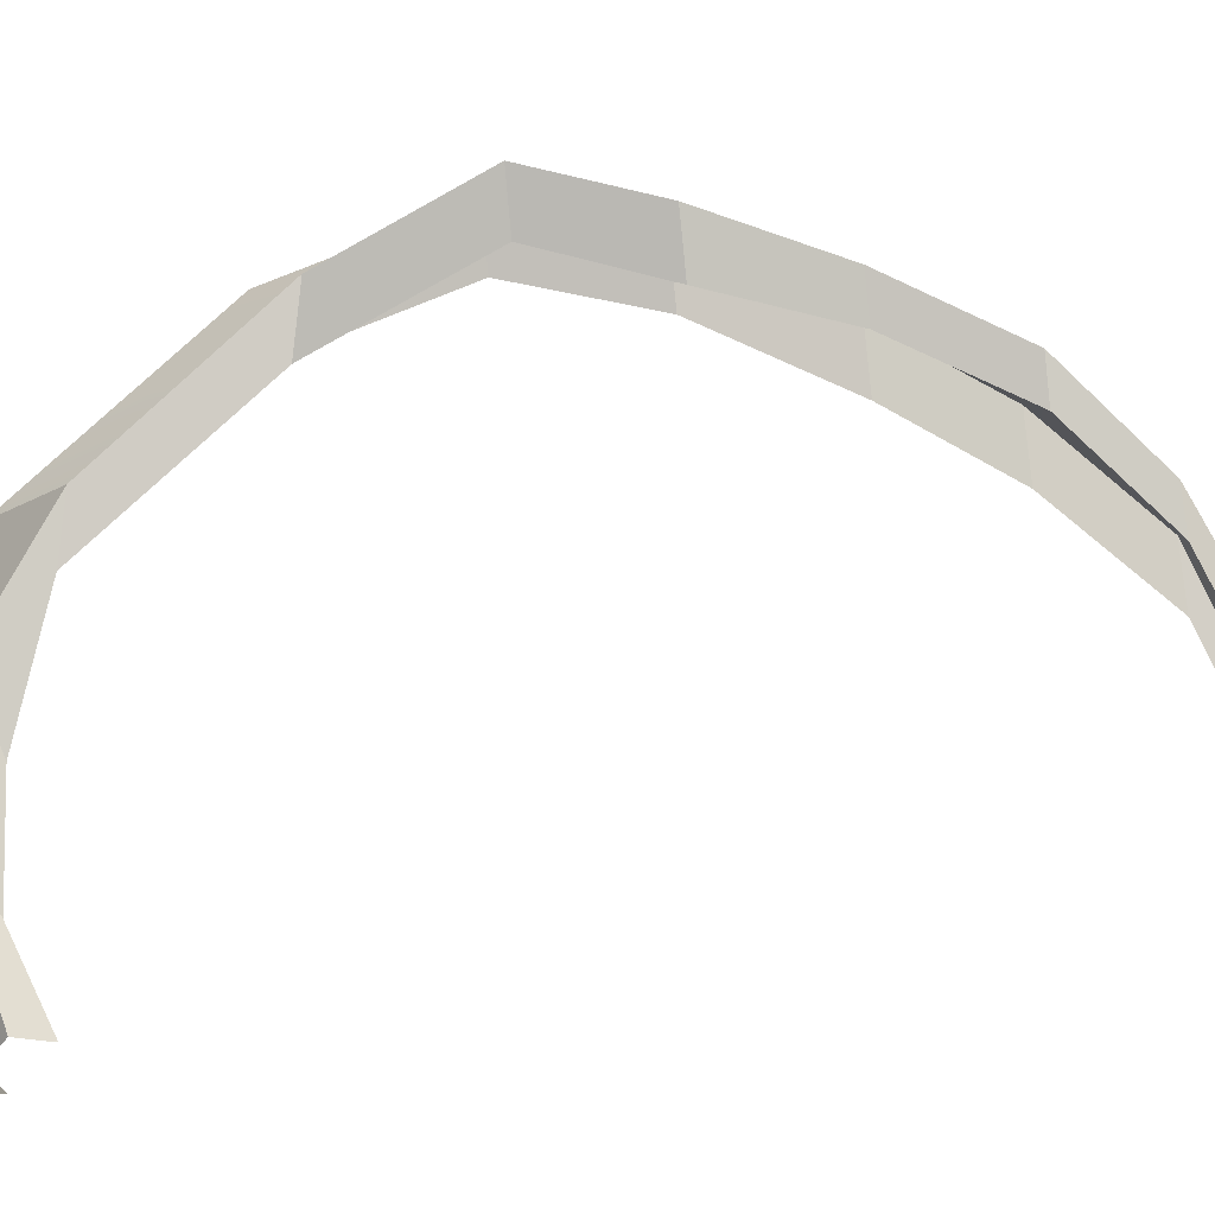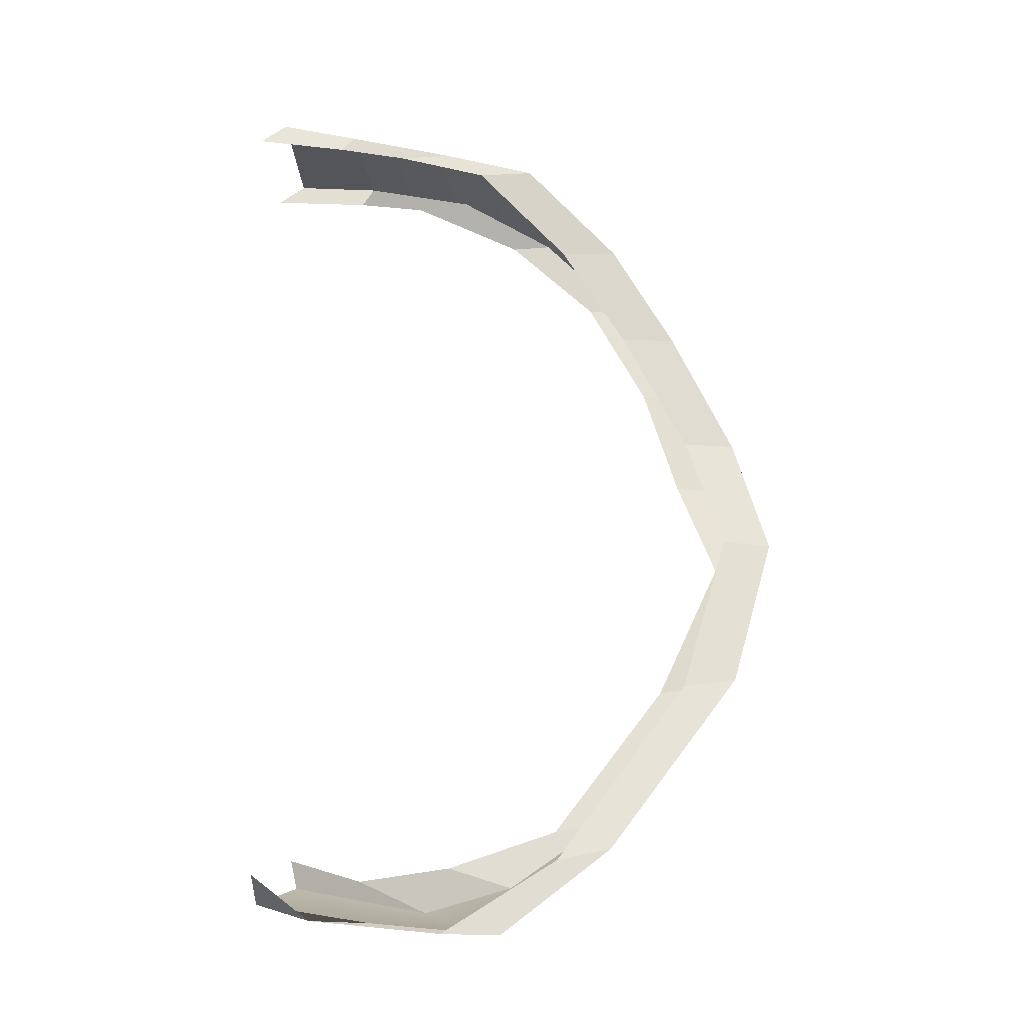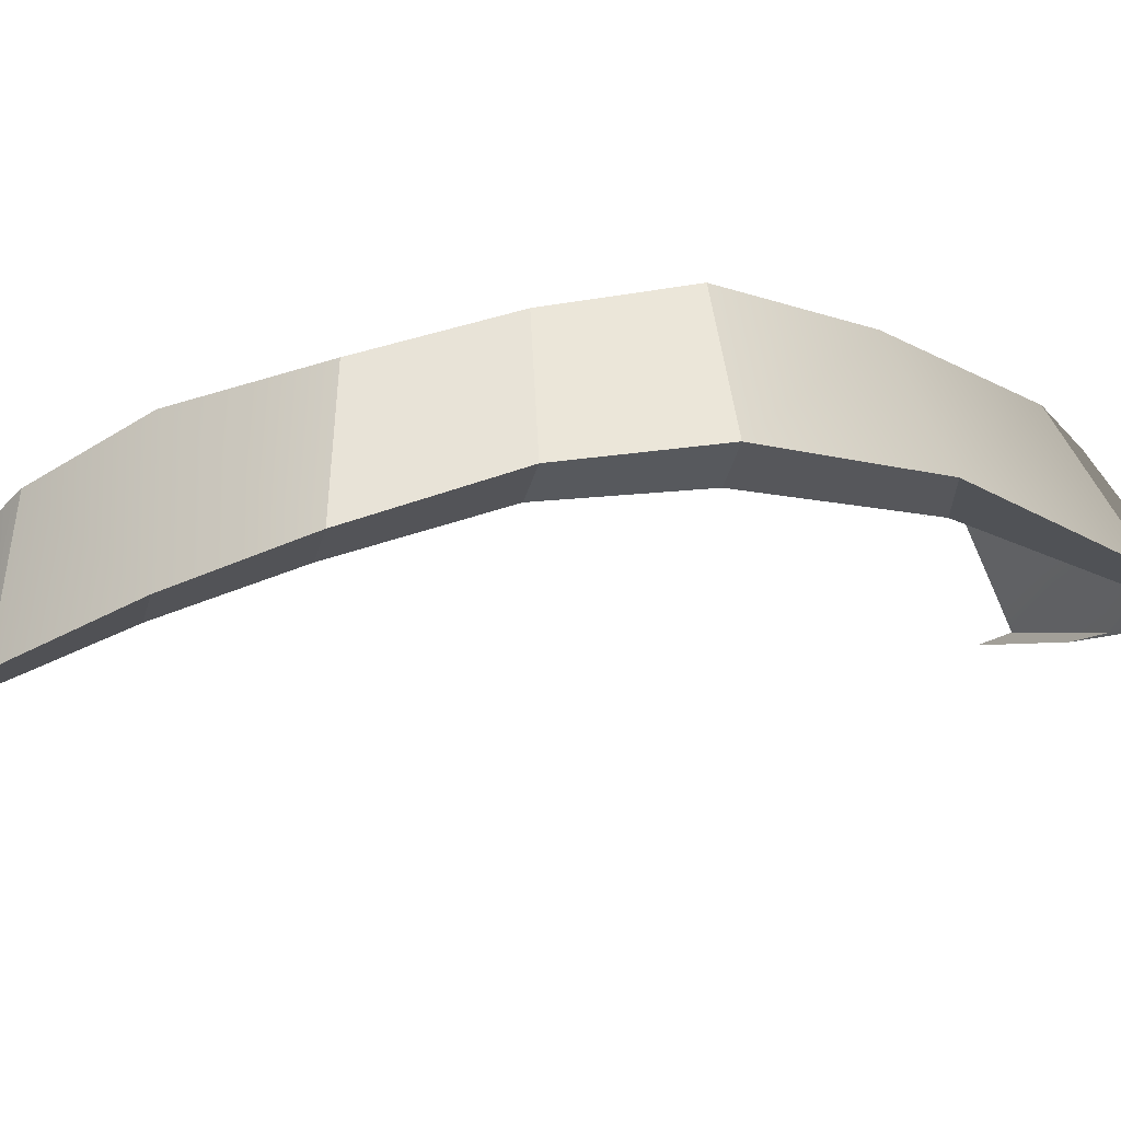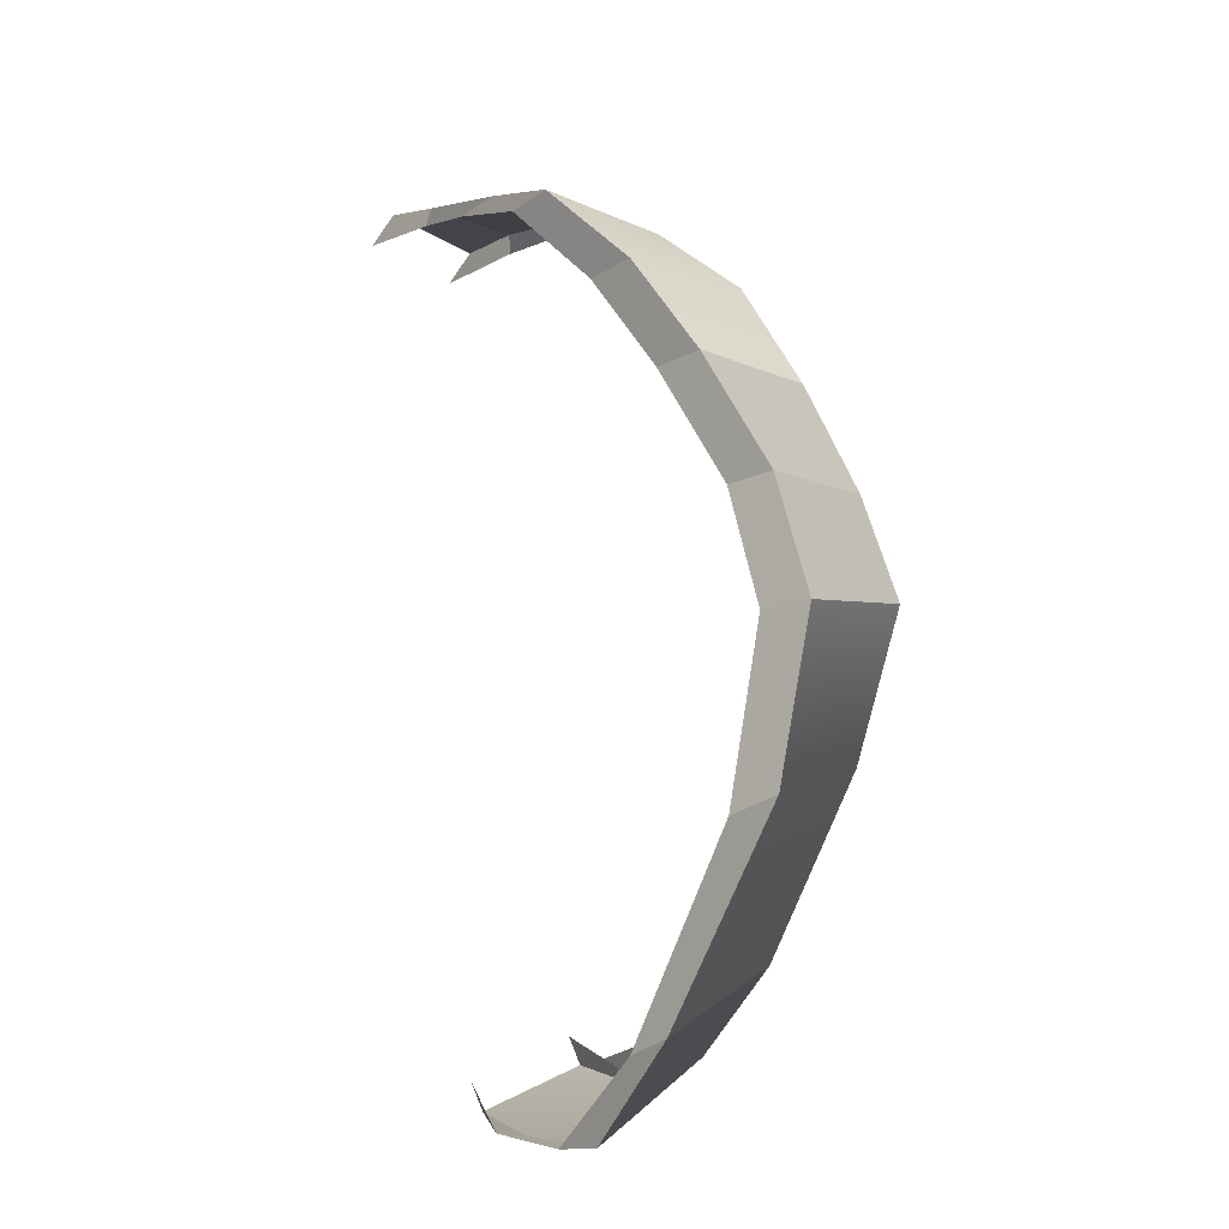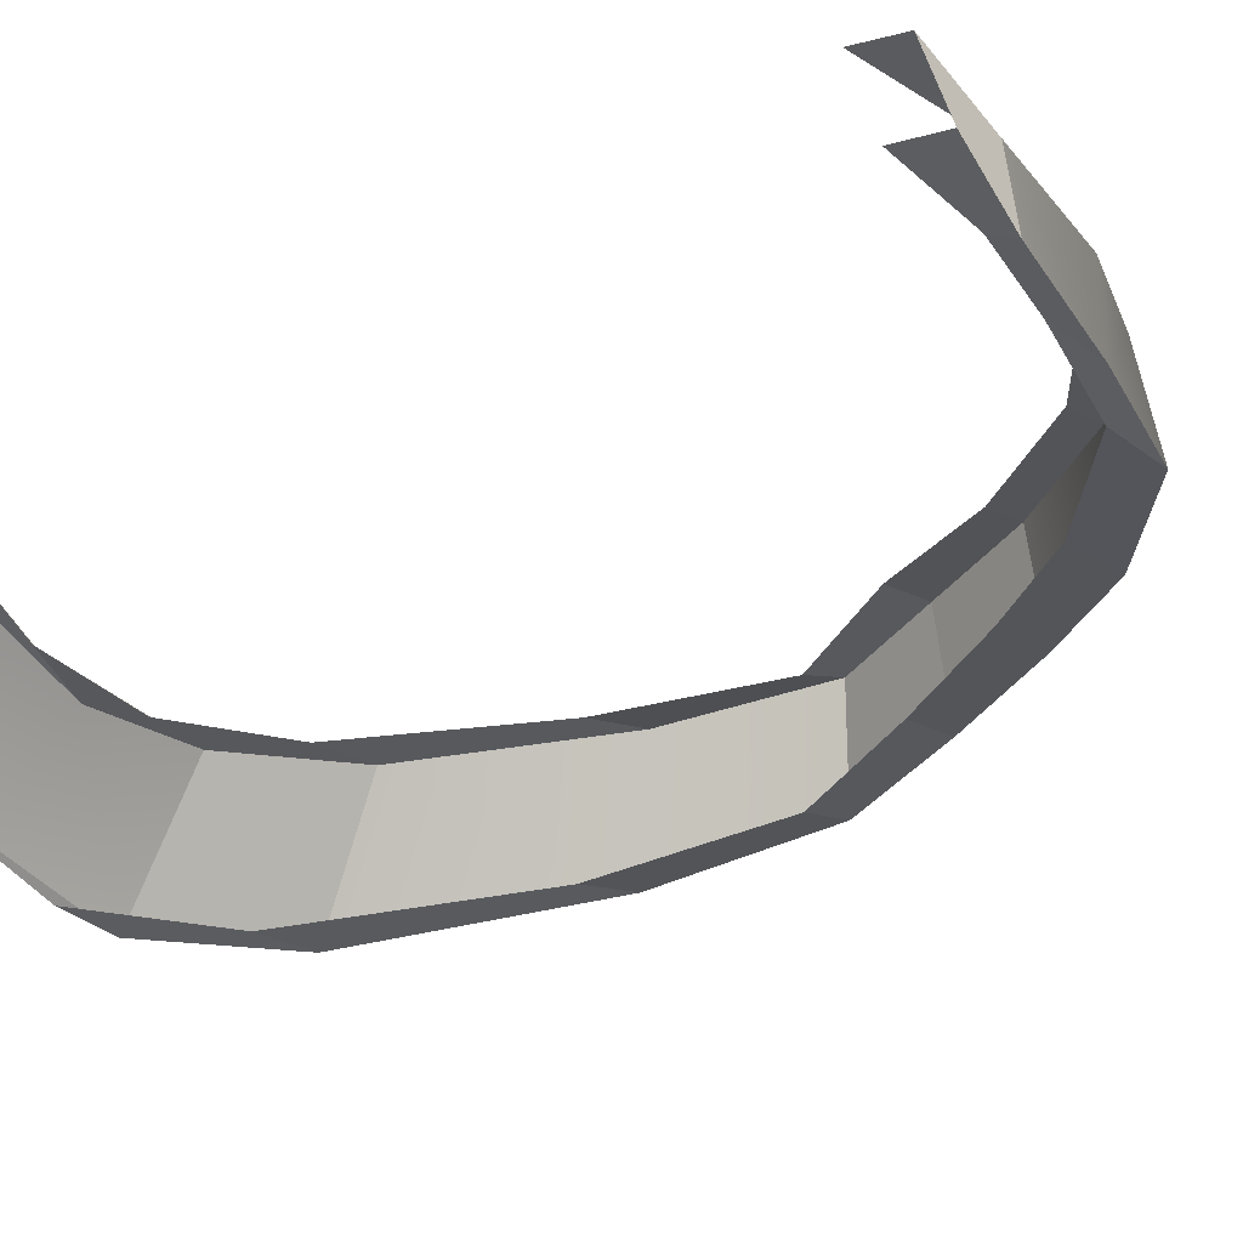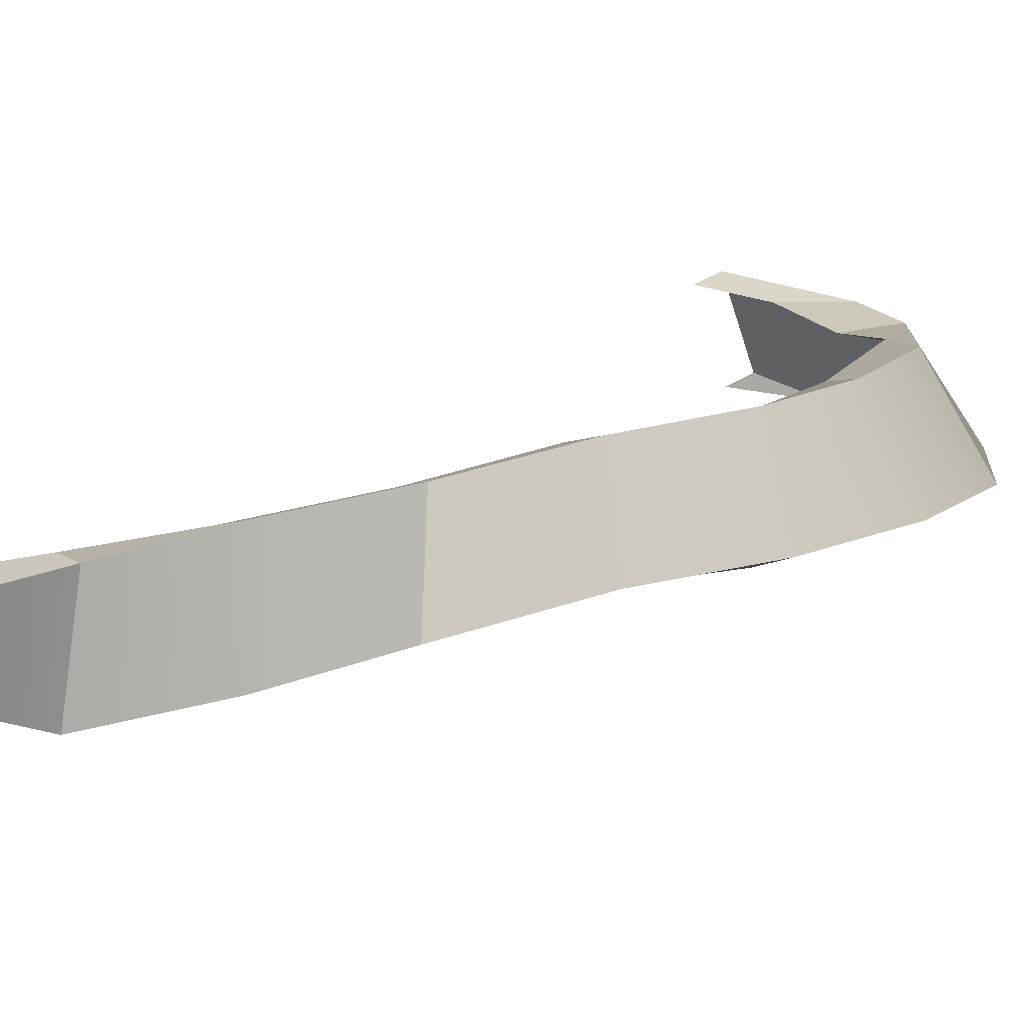
<metadata>
{"format":"obj","ext":"obj","renderer":"f3d","projection":"perspective","resolution":1024,"background":"white","views":[{"elev":75.3,"azim":-95.9,"up":"+Y"},{"elev":-28.8,"azim":8.9,"up":"+Z"},{"elev":-11.7,"azim":77.9,"up":"+Y"},{"elev":-16.7,"azim":58.8,"up":"+Z"},{"elev":-39.9,"azim":-45.5,"up":"+Y"},{"elev":14.5,"azim":57.8,"up":"+Y"}]}
</metadata>
<code>
g default
v 0.4225 21.28 2.655
v -0.2058 21.29 2.763
v -0.2058 20.65 2.915
v 0.3868 20.66 2.724
v 1.889 21.64 2.146
v 1.222 21.38 2.482
v 1.186 20.73 2.498
v 1.855 20.78 2.271
v 3.346 21.53 -0.03942
v 3.581 21.62 -0.9001
v 3.457 22.37 -0.7797
v 3.224 22.27 -0.0223
v 3.033 22.33 -1.721
v 3.264 21.58 -2.012
v 2.198 22.24 -2.829
v 2.32 21.4 -3.342
v 2.929 21.29 0.8443
v 2.909 22.08 0.7877
v 2.489 21.91 1.572
v 2.502 21.04 1.577
v 1.476 22.21 -3.325
v 1.527 21.39 -3.935
v 0.8224 22.22 -3.484
v 0.5832 21.41 -3.794
v -0.2044 22.28 -3.22
v -0.3065 21.57 -3.566
v -0.382 21.21 2.565
v 0.3127 21.35 2.565
v -0.382 20.57 2.717
v 0.2797 20.68 2.634
v 0.8163 21.4 2.482
v 1.597 21.63 2.146
v 0.7969 20.7 2.498
v 1.458 20.74 2.271
v 2.987 21.43 -0.03942
v 3.242 21.49 -0.9001
v 2.864 22.17 -0.0223
v 3.136 22.2 -0.7815
v 2.651 22.23 -1.805
v 2.889 21.48 -2.085
v 1.817 22.21 -2.901
v 1.941 21.37 -3.409
v 2.544 21.21 0.8443
v 2.629 22 0.7877
v 2.099 20.98 1.577
v 2.216 21.83 1.572
v 1.021 22.08 -3.189
v 1.106 21.36 -3.914
v 0.3204 22.16 -3.232
v 0.1275 21.44 -3.748
v -0.2381 22.21 -3.022
v -0.3383 21.49 -3.364
g polySurface4 polySurface2 base_mesh__1_:GenericMesh1
f 1 2 3 4
f 5 6 7 8
f 9 10 11 12
f 13 11 10 14
f 15 13 14 16
f 17 9 12 18
f 19 20 17 18
f 7 6 1 4
f 5 8 20 19
f 21 15 16 22
f 23 21 22 24
f 25 23 24 26
f 2 1 28 27
f 4 3 29 30
f 6 5 32 31
f 8 7 33 34
f 10 9 35 36
f 12 11 38 37
f 11 13 39 38
f 14 10 36 40
f 13 15 41 39
f 16 14 40 42
f 9 17 43 35
f 18 12 37 44
f 17 20 45 43
f 19 18 44 46
f 1 6 31 28
f 7 4 30 33
f 20 8 34 45
f 5 19 46 32
f 15 21 47 41
f 22 16 42 48
f 21 23 49 47
f 24 22 48 50
f 23 25 51 49
f 26 24 50 52

</code>
